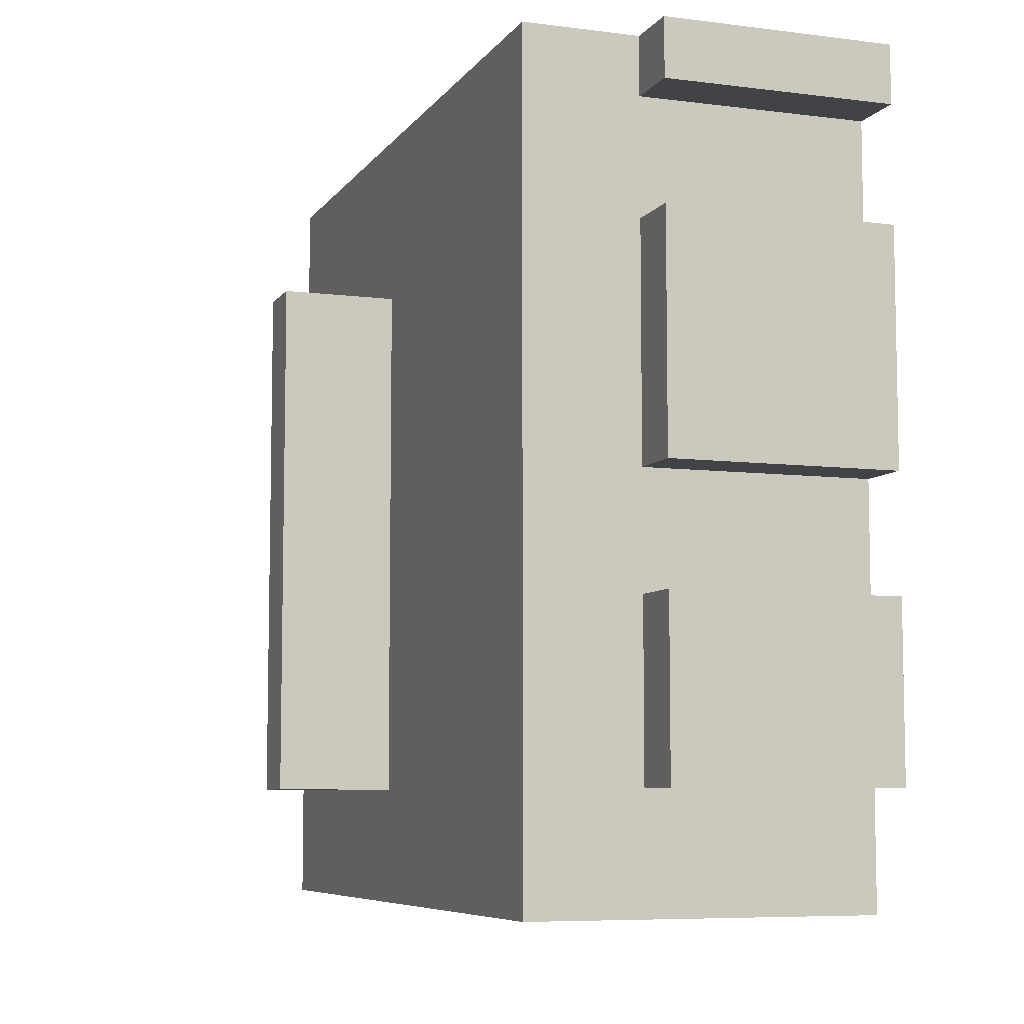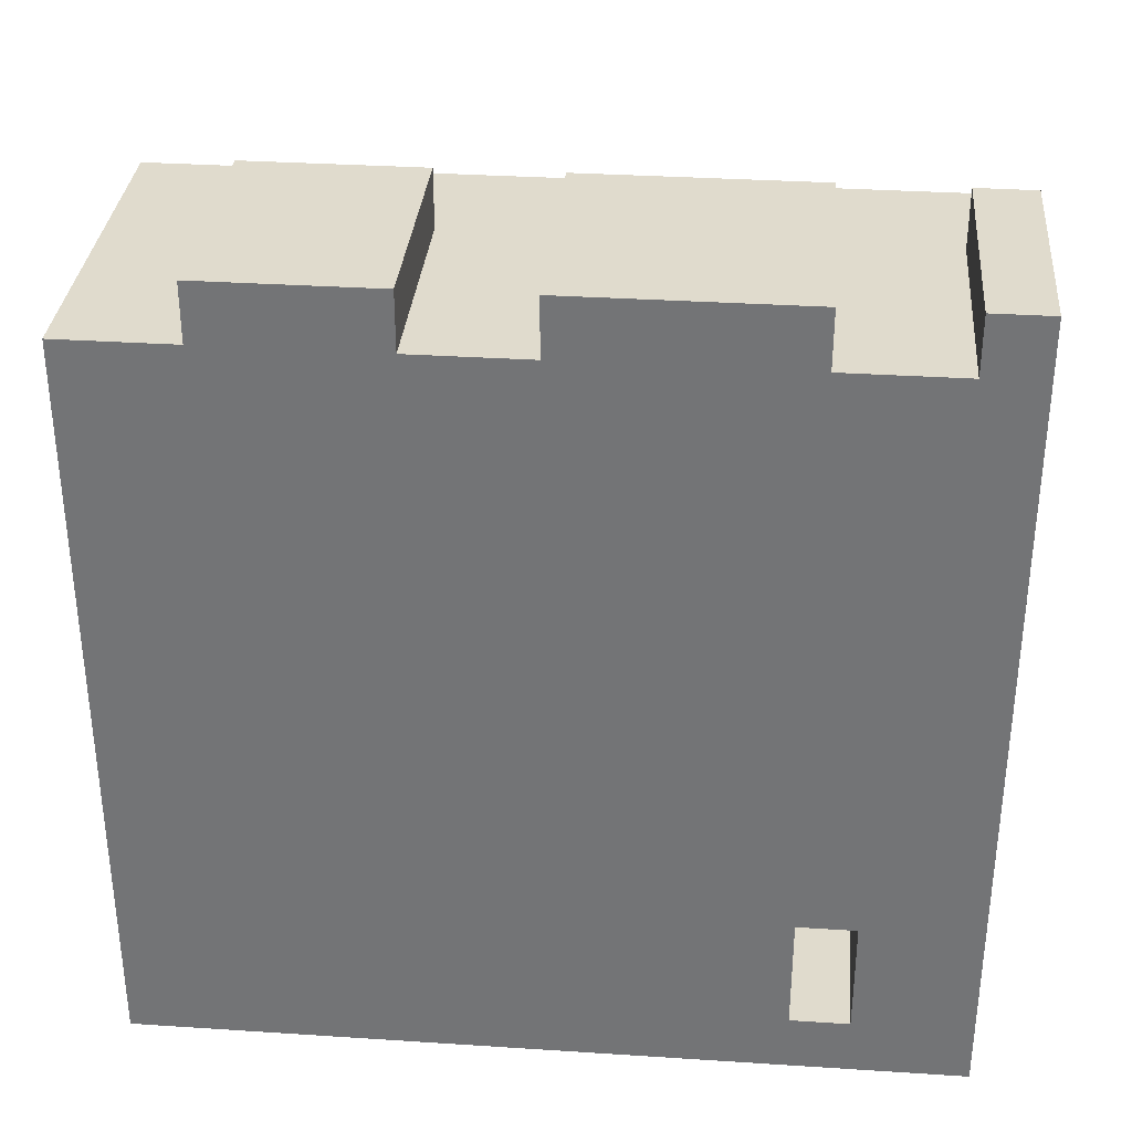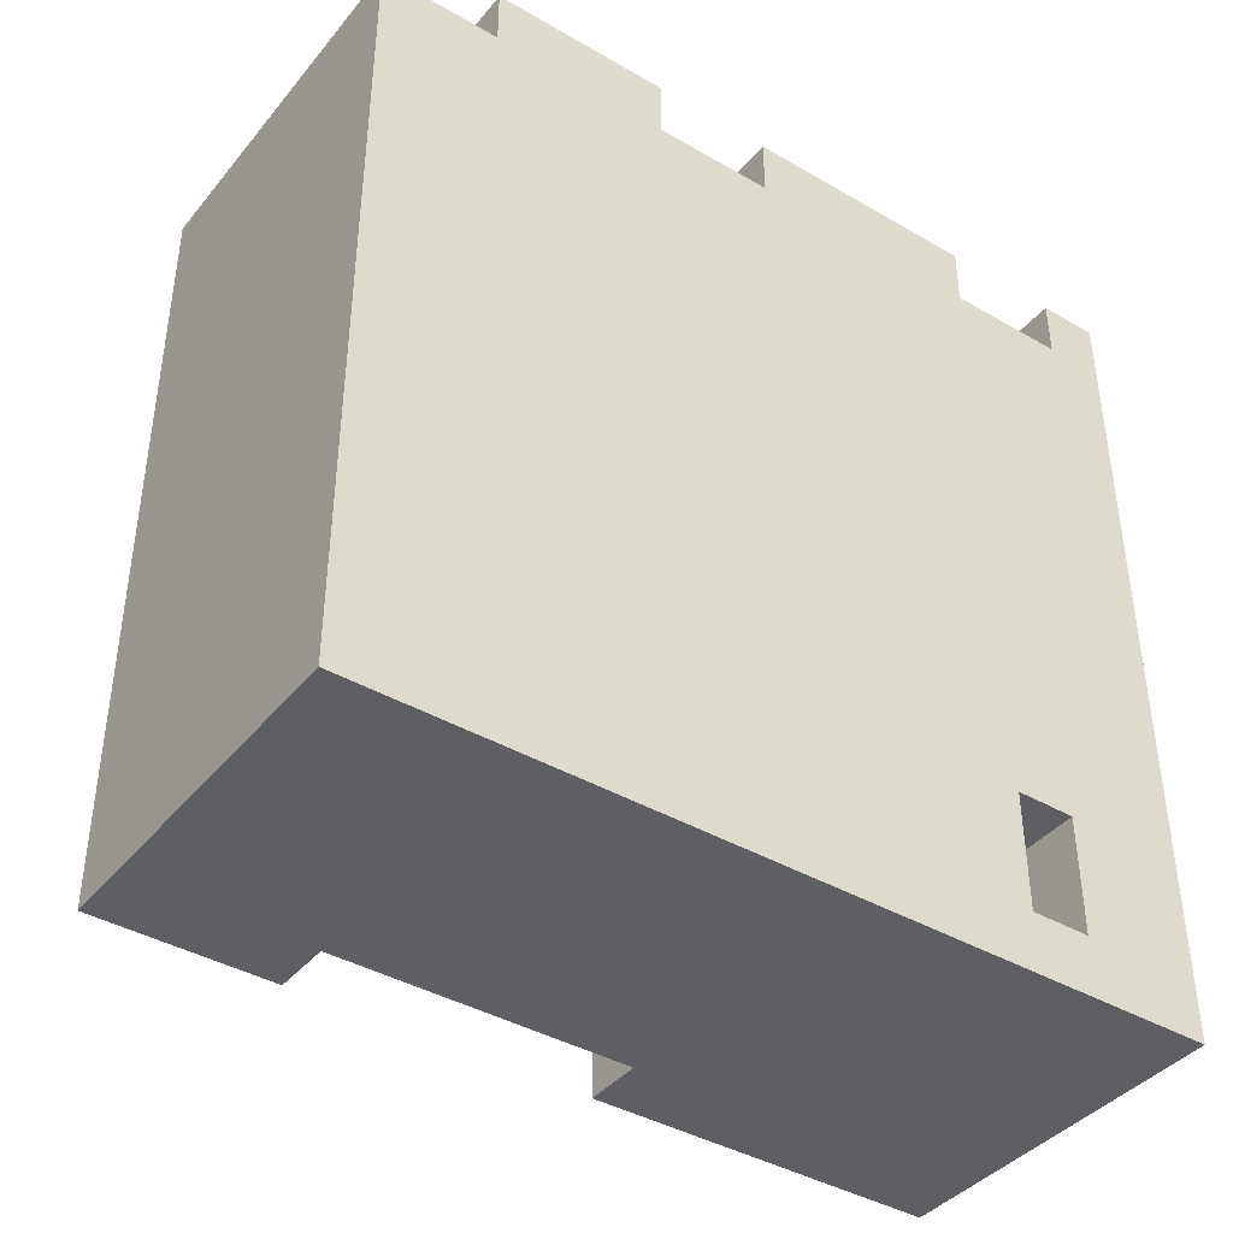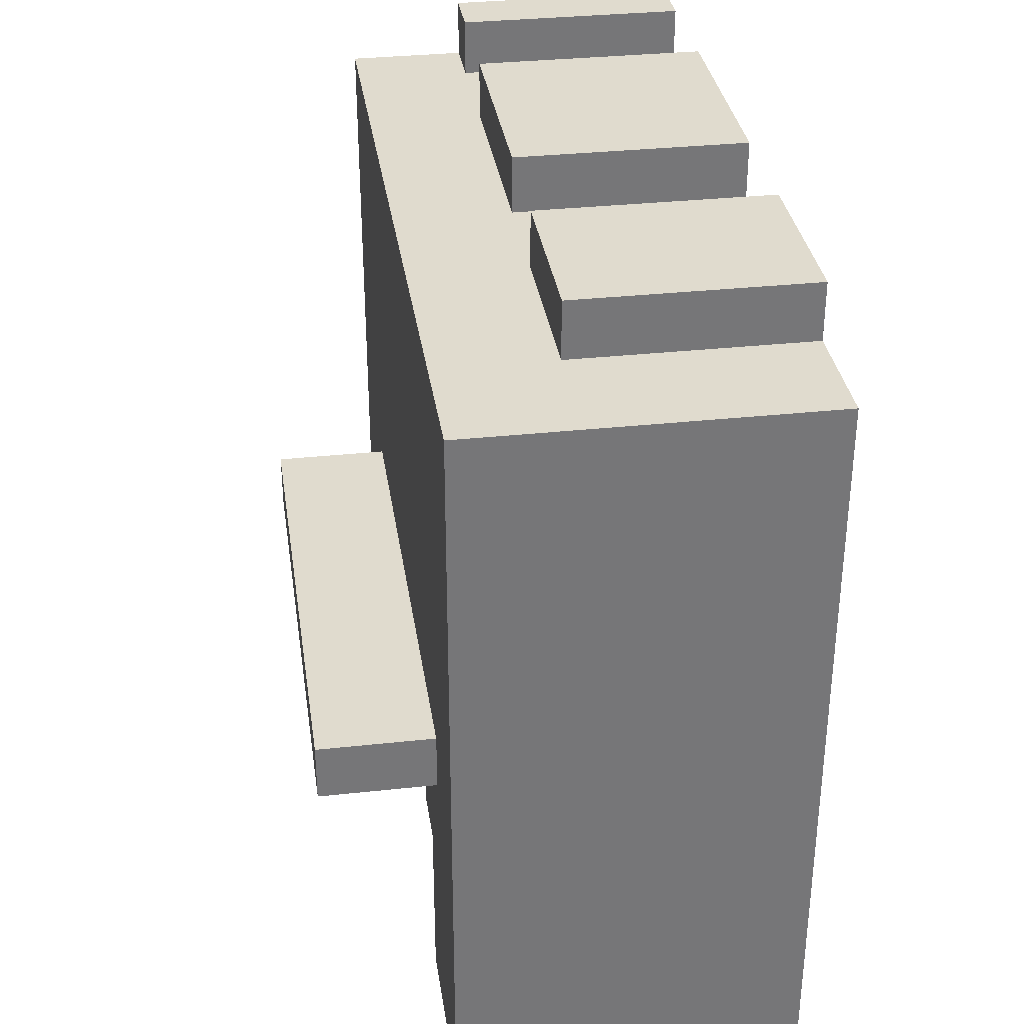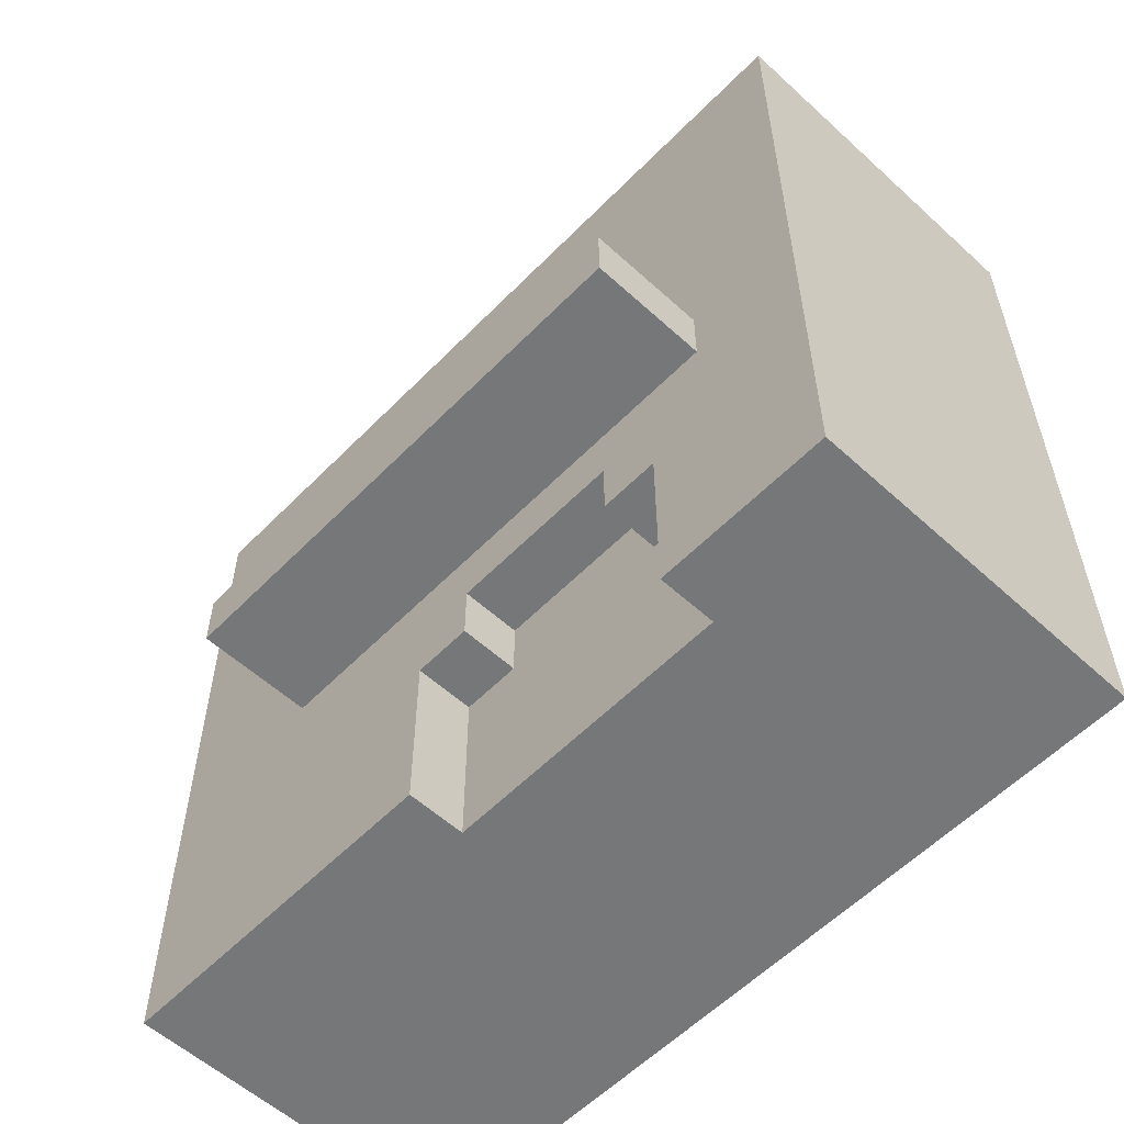
<metadata>
{"format":"obj","ext":"obj","renderer":"f3d","projection":"perspective","resolution":1024,"background":"white","views":[{"elev":-7.2,"azim":160.1,"up":"+Z"},{"elev":33.2,"azim":-84.9,"up":"+Y"},{"elev":-40.5,"azim":-125.4,"up":"+Y"},{"elev":33.6,"azim":171.6,"up":"+Y"},{"elev":-57.0,"azim":136.5,"up":"+Y"}]}
</metadata>
<code>
o
v 0.05 -0.65 -0.05
v 0.05 -0.65 -1.35
v 0.05 -0.65 -1.45
v 0.05 -0.55 -0.05
v 0.05 -0.55 -0.25
v 0.05 -0.55 -0.35
v 0.05 -0.55 -0.95
v 0.05 -0.55 -1.05
v 0.05 -0.55 -1.25
v 0.05 -0.55 -1.35
v 0.05 -0.45 -0.95
v 0.05 -0.45 -1.05
v 0.05 -0.45 -1.25
v 0.05 -0.45 -1.35
v 0.05 -0.45 -1.45
v 0.05 -0.35 -0.25
v 0.05 -0.35 -0.35
v 0.05 -0.35 -1.05
v 0.05 -0.35 -1.25
v 0.05 -0.35 -1.35
v 0.05 -0.25 -1.35
v 0.05 -0.25 -1.45
v 0.05 -0.15 -1.35
v 0.05 -0.15 -1.45
v 0.05 -0.05 -0.25
v 0.05 -0.05 -0.35
v 0.05 -0.05 -0.45
v 0.05 -0.05 -1.05
v 0.05 -0.05 -1.35
v 0.05 -0.05 -1.45
v 0.05 0.05 -0.45
v 0.05 0.05 -1.05
v 0.05 0.05 -1.35
v 0.05 0.05 -1.45
v 0.05 0.15 -1.35
v 0.05 0.15 -1.45
v 0.05 0.25 -0.25
v 0.05 0.25 -1.05
v 0.05 0.25 -1.35
v 0.05 0.25 -1.45
v 0.05 0.35 -1.35
v 0.05 0.35 -1.45
v 0.05 0.45 -1.05
v 0.05 0.45 -1.35
v 0.05 0.45 -1.45
v 0.05 0.55 -0.05
v 0.05 0.55 -0.15
v 0.05 0.55 -0.35
v 0.05 0.55 -0.75
v 0.05 0.55 -0.95
v 0.05 0.55 -1.25
v 0.05 0.55 -1.45
v 0.05 0.65 -0.15
v 0.05 0.65 -0.35
v 0.05 0.65 -0.75
v 0.05 0.65 -0.95
v 0.05 0.65 -1.25
v 0.05 0.65 -1.45
v 0.05 0.75 -0.05
v 0.05 0.75 -0.15
v 0.05 0.75 -0.35
v 0.05 0.75 -0.75
v 0.05 0.75 -0.95
v 0.05 0.75 -1.25
v 0.45 -0.55 -0.25
v 0.45 -0.55 -0.35
v 0.45 -0.35 -0.25
v 0.45 -0.35 -0.35
v 0.45 0.65 -0.05
v 0.45 0.65 -0.15
v 0.45 0.65 -0.35
v 0.45 0.65 -0.75
v 0.45 0.65 -0.95
v 0.45 0.65 -1.25
v 0.45 0.75 -0.05
v 0.45 0.75 -0.15
v 0.45 0.75 -0.35
v 0.45 0.75 -0.75
v 0.45 0.75 -0.95
v 0.45 0.75 -1.25
v 0.55 -0.65 -0.65
v 0.55 -0.65 -1.15
v 0.55 -0.55 -0.75
v 0.55 -0.55 -0.85
v 0.55 -0.55 -1.05
v 0.55 -0.55 -1.15
v 0.55 -0.45 -0.75
v 0.55 -0.45 -0.85
v 0.55 -0.45 -1.05
v 0.55 -0.45 -1.15
v 0.55 -0.35 -0.65
v 0.55 -0.35 -0.75
v 0.55 -0.35 -0.85
v 0.55 -0.35 -1.05
v 0.55 -0.35 -1.15
v 0.55 -0.25 -0.75
v 0.55 -0.25 -1.05
v 0.65 -0.65 -0.05
v 0.65 -0.65 -0.65
v 0.65 -0.65 -1.15
v 0.65 -0.65 -1.25
v 0.65 -0.65 -1.45
v 0.65 -0.45 -1.25
v 0.65 -0.45 -1.45
v 0.65 -0.35 -0.55
v 0.65 -0.35 -0.65
v 0.65 -0.35 -0.75
v 0.65 -0.35 -1.05
v 0.65 -0.35 -1.15
v 0.65 -0.35 -1.35
v 0.65 -0.35 -1.45
v 0.65 -0.25 -0.45
v 0.65 -0.25 -0.55
v 0.65 -0.25 -0.75
v 0.65 -0.25 -1.05
v 0.65 -0.15 -0.05
v 0.65 -0.15 -0.35
v 0.65 -0.15 -0.45
v 0.65 -0.15 -1.25
v 0.65 -0.15 -1.35
v 0.65 -0.15 -1.45
v 0.65 -0.05 -0.05
v 0.65 -0.05 -0.25
v 0.65 -0.05 -0.35
v 0.65 -0.05 -0.45
v 0.65 -0.05 -0.75
v 0.65 -0.05 -0.85
v 0.65 -0.05 -1.15
v 0.65 -0.05 -1.25
v 0.65 0.35 -0.05
v 0.65 0.35 -0.25
v 0.65 0.35 -0.45
v 0.65 0.35 -0.75
v 0.65 0.35 -0.85
v 0.65 0.35 -1.15
v 0.65 0.45 -0.05
v 0.65 0.45 -0.35
v 0.65 0.45 -1.25
v 0.65 0.55 -0.05
v 0.65 0.55 -1.45
v 0.65 0.65 -0.05
v 0.65 0.65 -1.45
v 0.85 -0.15 -0.35
v 0.85 -0.15 -1.25
v 0.85 -0.05 -0.35
v 0.85 -0.05 -1.25
v 0.05 -0.65 -0.05
v 0.05 -0.55 -0.05
v 0.05 0.55 -0.05
v 0.05 0.75 -0.05
v 0.45 0.55 -0.05
v 0.45 0.65 -0.05
v 0.45 0.75 -0.05
v 0.55 -0.65 -0.05
v 0.55 -0.55 -0.05
v 0.55 -0.15 -0.05
v 0.55 -0.05 -0.05
v 0.55 0.35 -0.05
v 0.55 0.45 -0.05
v 0.65 -0.65 -0.05
v 0.65 -0.15 -0.05
v 0.65 -0.05 -0.05
v 0.65 0.35 -0.05
v 0.65 0.45 -0.05
v 0.65 0.55 -0.05
v 0.65 0.65 -0.05
v 0.05 -0.55 -0.35
v 0.05 -0.35 -0.35
v 0.05 0.65 -0.35
v 0.05 0.75 -0.35
v 0.45 -0.55 -0.35
v 0.45 -0.35 -0.35
v 0.45 0.65 -0.35
v 0.45 0.75 -0.35
v 0.65 -0.15 -0.35
v 0.65 -0.05 -0.35
v 0.85 -0.15 -0.35
v 0.85 -0.05 -0.35
v 0.05 0.65 -0.95
v 0.05 0.75 -0.95
v 0.45 0.65 -0.95
v 0.45 0.75 -0.95
v 0.55 -0.35 -1.05
v 0.55 -0.25 -1.05
v 0.65 -0.35 -1.05
v 0.65 -0.25 -1.05
v 0.55 -0.65 -1.15
v 0.55 -0.55 -1.15
v 0.55 -0.45 -1.15
v 0.55 -0.35 -1.15
v 0.65 -0.65 -1.15
v 0.65 -0.35 -1.15
v 0.05 0.65 -0.15
v 0.05 0.75 -0.15
v 0.45 0.65 -0.15
v 0.45 0.75 -0.15
v 0.05 -0.55 -0.25
v 0.05 -0.35 -0.25
v 0.45 -0.55 -0.25
v 0.45 -0.35 -0.25
v 0.55 -0.65 -0.65
v 0.55 -0.35 -0.65
v 0.65 -0.65 -0.65
v 0.65 -0.35 -0.65
v 0.05 0.65 -0.75
v 0.05 0.75 -0.75
v 0.45 0.65 -0.75
v 0.45 0.75 -0.75
v 0.55 -0.35 -0.75
v 0.55 -0.25 -0.75
v 0.65 -0.35 -0.75
v 0.65 -0.25 -0.75
v 0.05 0.65 -1.25
v 0.05 0.75 -1.25
v 0.45 0.65 -1.25
v 0.45 0.75 -1.25
v 0.65 -0.15 -1.25
v 0.65 -0.05 -1.25
v 0.85 -0.15 -1.25
v 0.85 -0.05 -1.25
v 0.05 -0.65 -1.45
v 0.05 -0.45 -1.45
v 0.05 -0.25 -1.45
v 0.05 -0.15 -1.45
v 0.05 -0.05 -1.45
v 0.05 0.05 -1.45
v 0.05 0.15 -1.45
v 0.05 0.25 -1.45
v 0.05 0.35 -1.45
v 0.05 0.45 -1.45
v 0.05 0.55 -1.45
v 0.05 0.65 -1.45
v 0.15 -0.25 -1.45
v 0.15 -0.15 -1.45
v 0.25 -0.25 -1.45
v 0.25 -0.15 -1.45
v 0.35 -0.45 -1.45
v 0.35 -0.35 -1.45
v 0.45 -0.25 -1.45
v 0.45 -0.15 -1.45
v 0.55 -0.45 -1.45
v 0.55 -0.35 -1.45
v 0.55 -0.15 -1.45
v 0.55 -0.05 -1.45
v 0.55 0.05 -1.45
v 0.55 0.15 -1.45
v 0.55 0.25 -1.45
v 0.55 0.35 -1.45
v 0.55 0.45 -1.45
v 0.65 -0.65 -1.45
v 0.65 -0.45 -1.45
v 0.65 -0.35 -1.45
v 0.65 -0.15 -1.45
v 0.65 0.55 -1.45
v 0.65 0.65 -1.45
v 0.05 -0.65 -0.05
v 0.55 -0.65 -0.05
v 0.65 -0.65 -0.05
v 0.55 -0.65 -0.65
v 0.65 -0.65 -0.65
v 0.55 -0.65 -1.15
v 0.65 -0.65 -1.15
v 0.55 -0.65 -1.25
v 0.65 -0.65 -1.25
v 0.05 -0.65 -1.35
v 0.55 -0.65 -1.35
v 0.05 -0.65 -1.45
v 0.65 -0.65 -1.45
v 0.05 -0.35 -0.25
v 0.45 -0.35 -0.25
v 0.05 -0.35 -0.35
v 0.45 -0.35 -0.35
v 0.55 -0.35 -0.65
v 0.65 -0.35 -0.65
v 0.55 -0.35 -0.75
v 0.65 -0.35 -0.75
v 0.55 -0.35 -1.05
v 0.65 -0.35 -1.05
v 0.55 -0.35 -1.15
v 0.65 -0.35 -1.15
v 0.55 -0.25 -0.75
v 0.65 -0.25 -0.75
v 0.55 -0.25 -1.05
v 0.65 -0.25 -1.05
v 0.65 -0.15 -0.35
v 0.85 -0.15 -0.35
v 0.65 -0.15 -0.45
v 0.65 -0.15 -1.25
v 0.85 -0.15 -1.25
v 0.05 -0.55 -0.25
v 0.45 -0.55 -0.25
v 0.05 -0.55 -0.35
v 0.45 -0.55 -0.35
v 0.65 -0.05 -0.35
v 0.85 -0.05 -0.35
v 0.65 -0.05 -0.45
v 0.65 -0.05 -0.75
v 0.65 -0.05 -0.85
v 0.65 -0.05 -1.15
v 0.65 -0.05 -1.25
v 0.85 -0.05 -1.25
v 0.45 0.65 -0.05
v 0.65 0.65 -0.05
v 0.05 0.65 -0.15
v 0.45 0.65 -0.15
v 0.05 0.65 -0.35
v 0.45 0.65 -0.35
v 0.05 0.65 -0.75
v 0.45 0.65 -0.75
v 0.05 0.65 -0.95
v 0.45 0.65 -0.95
v 0.05 0.65 -1.25
v 0.45 0.65 -1.25
v 0.05 0.65 -1.45
v 0.65 0.65 -1.45
v 0.05 0.75 -0.05
v 0.45 0.75 -0.05
v 0.05 0.75 -0.15
v 0.45 0.75 -0.15
v 0.05 0.75 -0.35
v 0.45 0.75 -0.35
v 0.05 0.75 -0.75
v 0.45 0.75 -0.75
v 0.05 0.75 -0.95
v 0.45 0.75 -0.95
v 0.05 0.75 -1.25
v 0.45 0.75 -1.25
f 4 2 1
f 5 2 4
f 6 2 5
f 7 2 6
f 8 2 7
f 9 2 8
f 10 3 2
f 10 2 9
f 11 7 6
f 11 8 7
f 12 9 8
f 12 8 11
f 13 10 9
f 13 9 12
f 14 3 10
f 14 10 13
f 15 3 14
f 16 5 4
f 17 11 6
f 17 12 11
f 18 13 12
f 18 12 17
f 19 14 13
f 19 13 18
f 20 15 14
f 20 14 19
f 21 19 18
f 21 15 20
f 21 20 19
f 22 15 21
f 23 21 18
f 23 22 21
f 24 22 23
f 25 16 4
f 25 17 16
f 26 18 17
f 26 17 25
f 27 18 26
f 28 23 18
f 28 18 27
f 29 24 23
f 29 23 28
f 30 24 29
f 31 28 27
f 31 27 26
f 31 26 25
f 32 29 28
f 32 28 31
f 33 30 29
f 33 29 32
f 34 30 33
f 35 33 32
f 35 34 33
f 36 34 35
f 37 25 4
f 37 32 31
f 37 31 25
f 38 35 32
f 38 32 37
f 39 36 35
f 39 35 38
f 40 36 39
f 41 39 38
f 41 40 39
f 42 40 41
f 43 38 37
f 43 41 38
f 44 42 41
f 44 41 43
f 45 42 44
f 46 37 4
f 46 43 37
f 46 45 44
f 46 44 43
f 47 45 46
f 48 45 47
f 49 45 48
f 50 45 49
f 51 45 50
f 52 45 51
f 53 47 46
f 53 48 47
f 54 49 48
f 54 48 53
f 55 50 49
f 55 49 54
f 56 51 50
f 56 50 55
f 57 52 51
f 57 51 56
f 58 52 57
f 59 53 46
f 60 53 59
f 61 55 54
f 62 55 61
f 63 57 56
f 64 57 63
f 67 66 65
f 68 66 67
f 69 70 75
f 75 70 76
f 71 72 77
f 77 72 78
f 73 74 79
f 79 74 80
f 81 82 83
f 83 82 84
f 84 82 85
f 85 82 86
f 81 83 87
f 83 84 87
f 84 85 88
f 87 84 88
f 85 86 89
f 88 85 89
f 89 86 90
f 81 87 91
f 87 88 92
f 91 87 92
f 88 89 93
f 92 88 93
f 89 90 93
f 93 90 94
f 94 90 95
f 92 93 96
f 93 94 96
f 96 94 97
f 100 101 103
f 101 102 103
f 103 102 104
f 98 99 105
f 105 99 106
f 100 103 109
f 103 104 109
f 109 104 110
f 110 104 111
f 98 105 112
f 106 107 113
f 112 105 113
f 105 106 113
f 113 107 114
f 108 109 115
f 109 110 115
f 98 112 116
f 116 112 117
f 114 115 118
f 117 112 118
f 113 114 118
f 112 113 118
f 115 110 119
f 118 115 119
f 110 111 120
f 119 110 120
f 120 111 121
f 116 117 122
f 122 117 123
f 123 117 124
f 120 121 129
f 119 120 129
f 122 123 130
f 123 124 131
f 130 123 131
f 124 125 132
f 125 126 132
f 126 127 133
f 132 126 133
f 127 128 134
f 133 127 134
f 128 129 135
f 134 128 135
f 130 131 136
f 132 133 137
f 136 131 137
f 124 132 137
f 134 135 137
f 133 134 137
f 131 124 137
f 129 121 138
f 137 135 138
f 135 129 138
f 136 137 139
f 137 138 139
f 138 121 140
f 139 138 140
f 139 140 141
f 141 140 142
f 143 144 145
f 145 144 146
f 151 149 148
f 151 150 149
f 152 150 151
f 153 150 152
f 154 148 147
f 155 151 148
f 155 148 154
f 156 151 155
f 157 151 156
f 158 151 157
f 159 151 158
f 160 155 154
f 160 156 155
f 161 157 156
f 161 156 160
f 162 158 157
f 162 157 161
f 163 159 158
f 163 158 162
f 164 151 159
f 164 159 163
f 165 152 151
f 165 151 164
f 166 152 165
f 171 168 167
f 172 168 171
f 173 170 169
f 174 170 173
f 177 176 175
f 178 176 177
f 181 180 179
f 182 180 181
f 185 184 183
f 186 184 185
f 191 188 187
f 191 190 189
f 191 189 188
f 192 190 191
f 193 194 195
f 195 194 196
f 197 198 199
f 199 198 200
f 201 202 203
f 203 202 204
f 205 206 207
f 207 206 208
f 209 210 211
f 211 210 212
f 213 214 215
f 215 214 216
f 217 218 219
f 219 218 220
f 222 223 233
f 223 224 233
f 224 225 234
f 233 224 234
f 222 233 235
f 233 234 235
f 234 225 236
f 235 234 236
f 221 222 237
f 222 235 237
f 237 235 238
f 235 236 239
f 238 235 239
f 236 225 240
f 239 236 240
f 237 238 241
f 221 237 241
f 238 239 242
f 241 238 242
f 239 240 242
f 240 225 243
f 242 240 243
f 225 226 244
f 243 225 244
f 226 227 245
f 244 226 245
f 227 228 246
f 245 227 246
f 228 229 247
f 246 228 247
f 229 230 248
f 247 229 248
f 230 231 249
f 248 230 249
f 221 241 250
f 241 242 251
f 250 241 251
f 242 243 252
f 251 242 252
f 247 248 253
f 252 243 253
f 243 244 253
f 248 249 253
f 246 247 253
f 245 246 253
f 244 245 253
f 249 231 254
f 253 249 254
f 231 232 254
f 254 232 255
f 259 257 256
f 259 258 257
f 260 258 259
f 261 259 256
f 263 261 256
f 263 262 261
f 264 262 263
f 265 263 256
f 266 264 263
f 266 263 265
f 267 266 265
f 268 264 266
f 268 266 267
f 271 270 269
f 272 270 271
f 275 274 273
f 276 274 275
f 279 278 277
f 280 278 279
f 283 282 281
f 284 282 283
f 287 286 285
f 288 286 287
f 289 286 288
f 290 291 292
f 292 291 293
f 294 295 296
f 296 295 297
f 297 295 298
f 298 295 299
f 299 295 300
f 300 295 301
f 302 303 305
f 304 305 306
f 305 303 307
f 306 305 307
f 307 303 309
f 308 309 310
f 309 303 311
f 310 309 311
f 311 303 313
f 312 313 314
f 313 303 315
f 314 313 315
f 316 317 318
f 318 317 319
f 320 321 322
f 322 321 323
f 324 325 326
f 326 325 327

</code>
